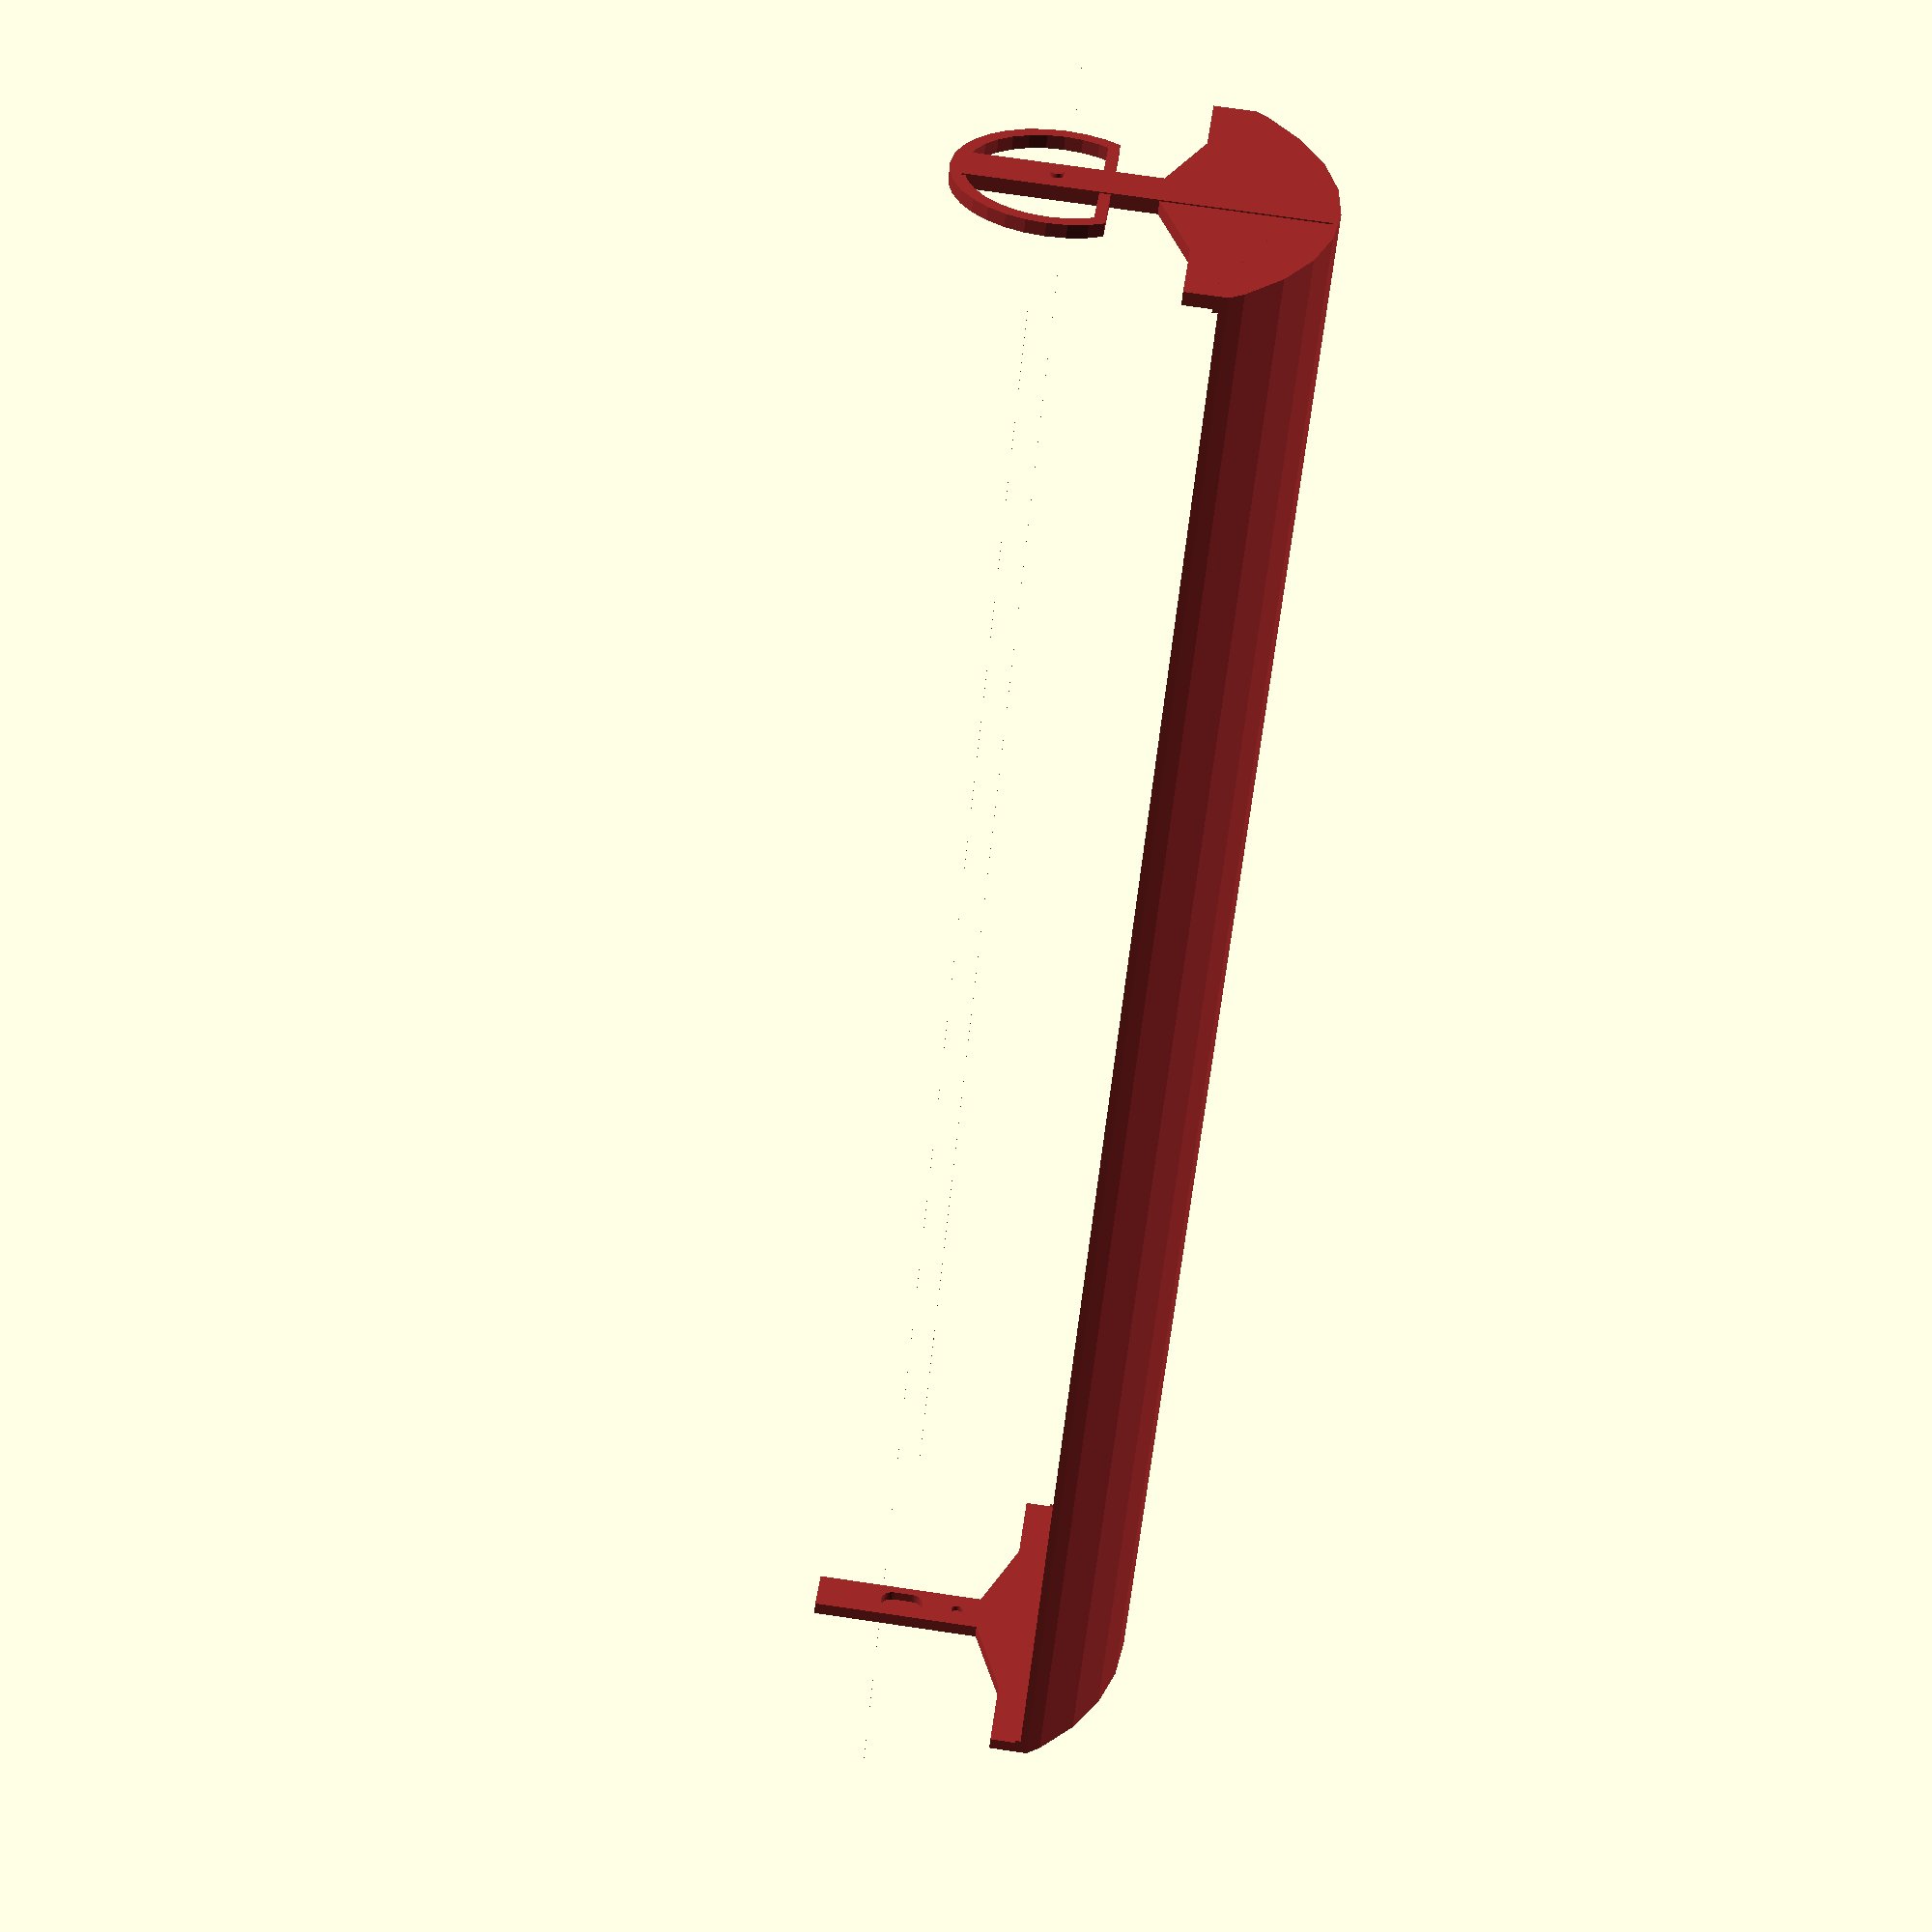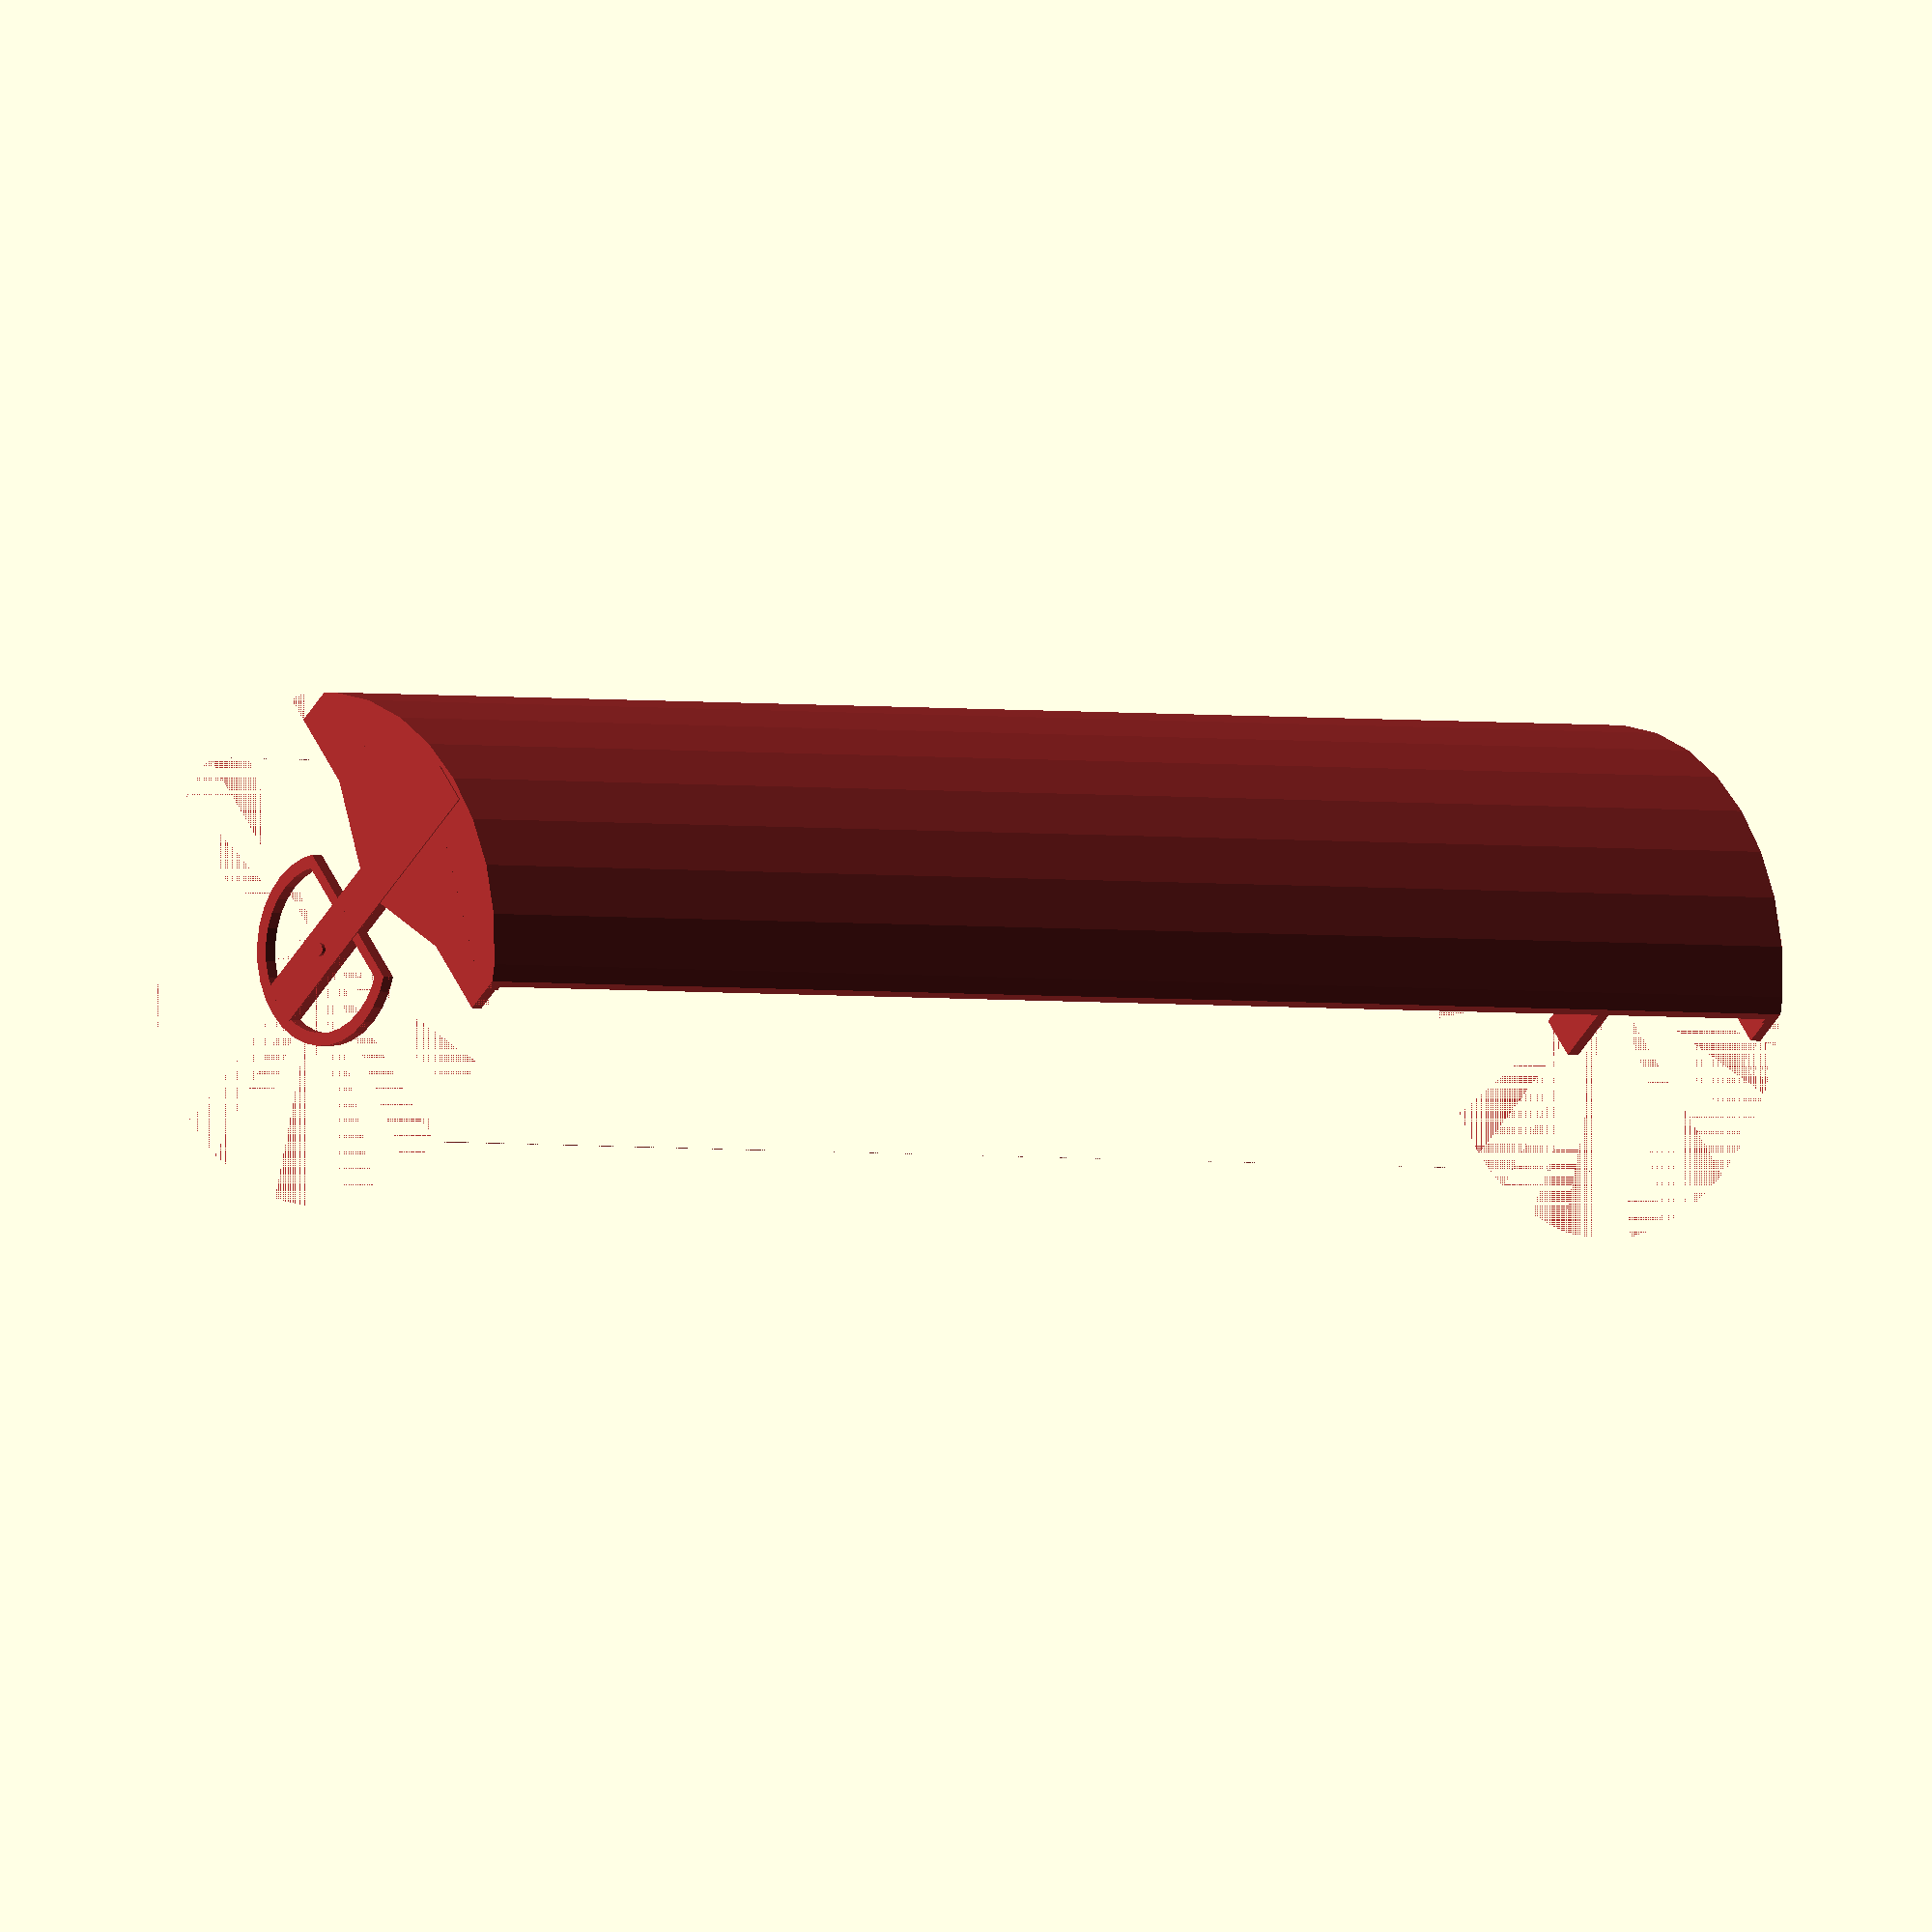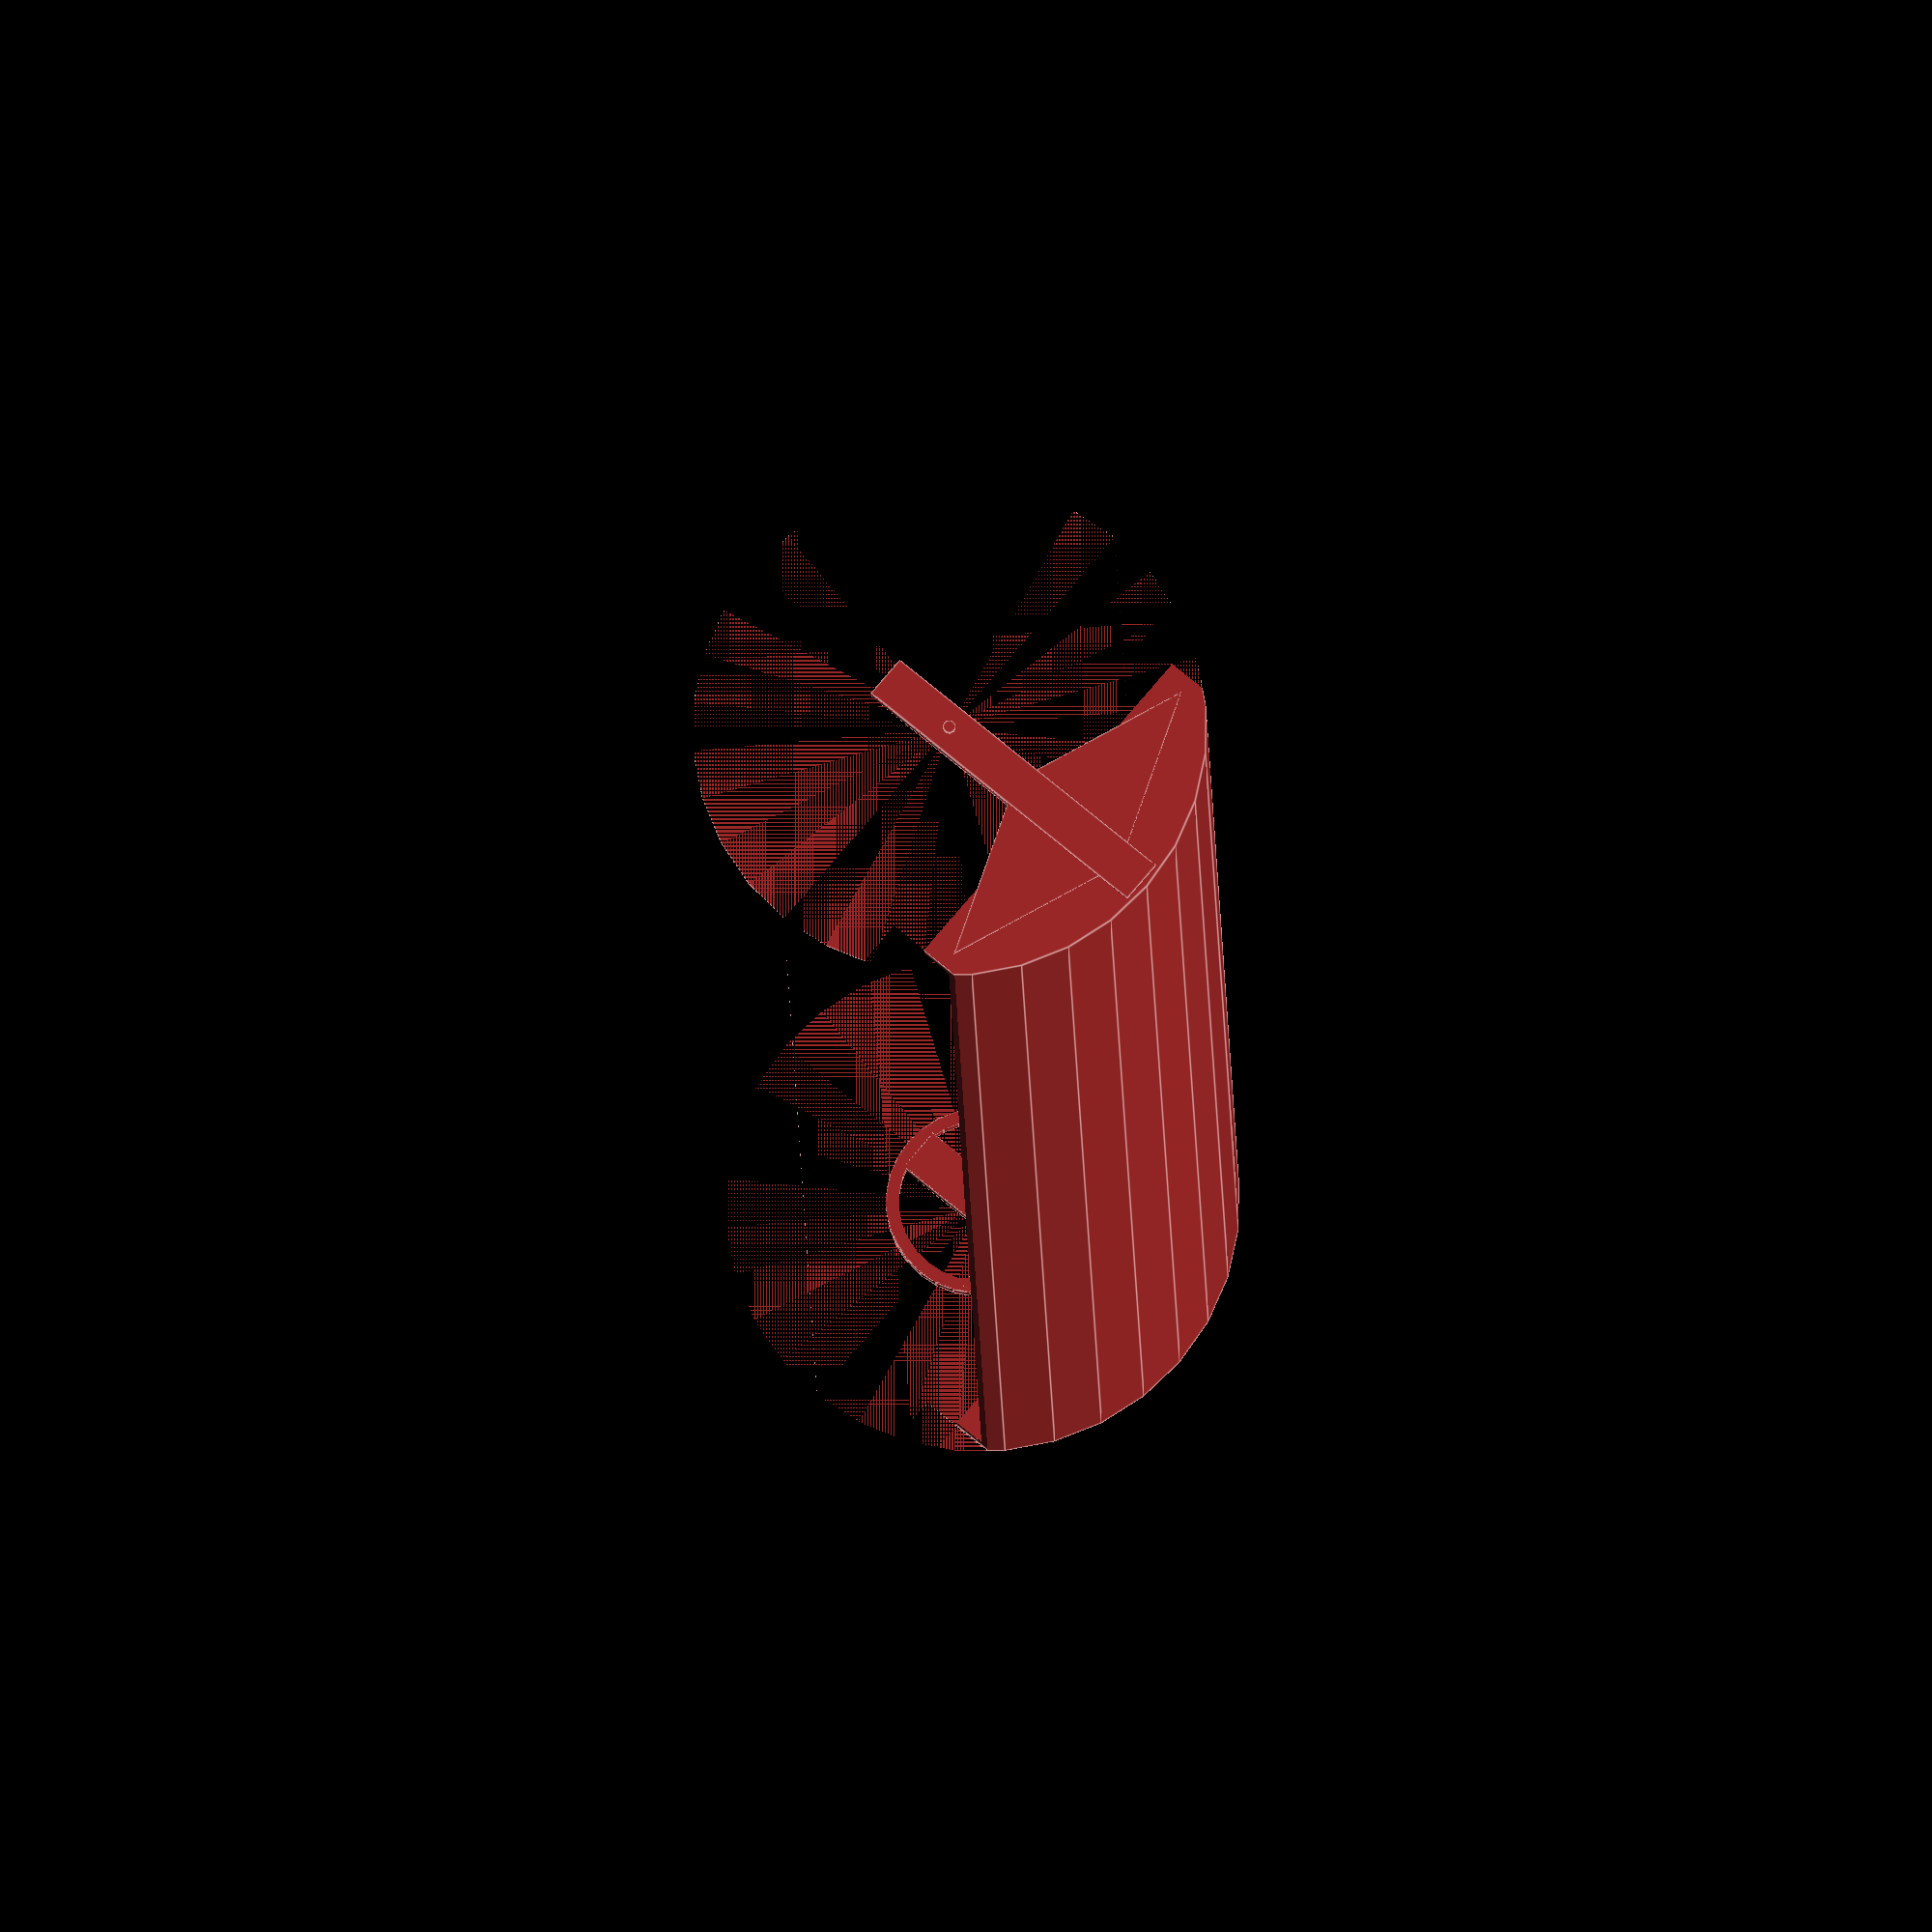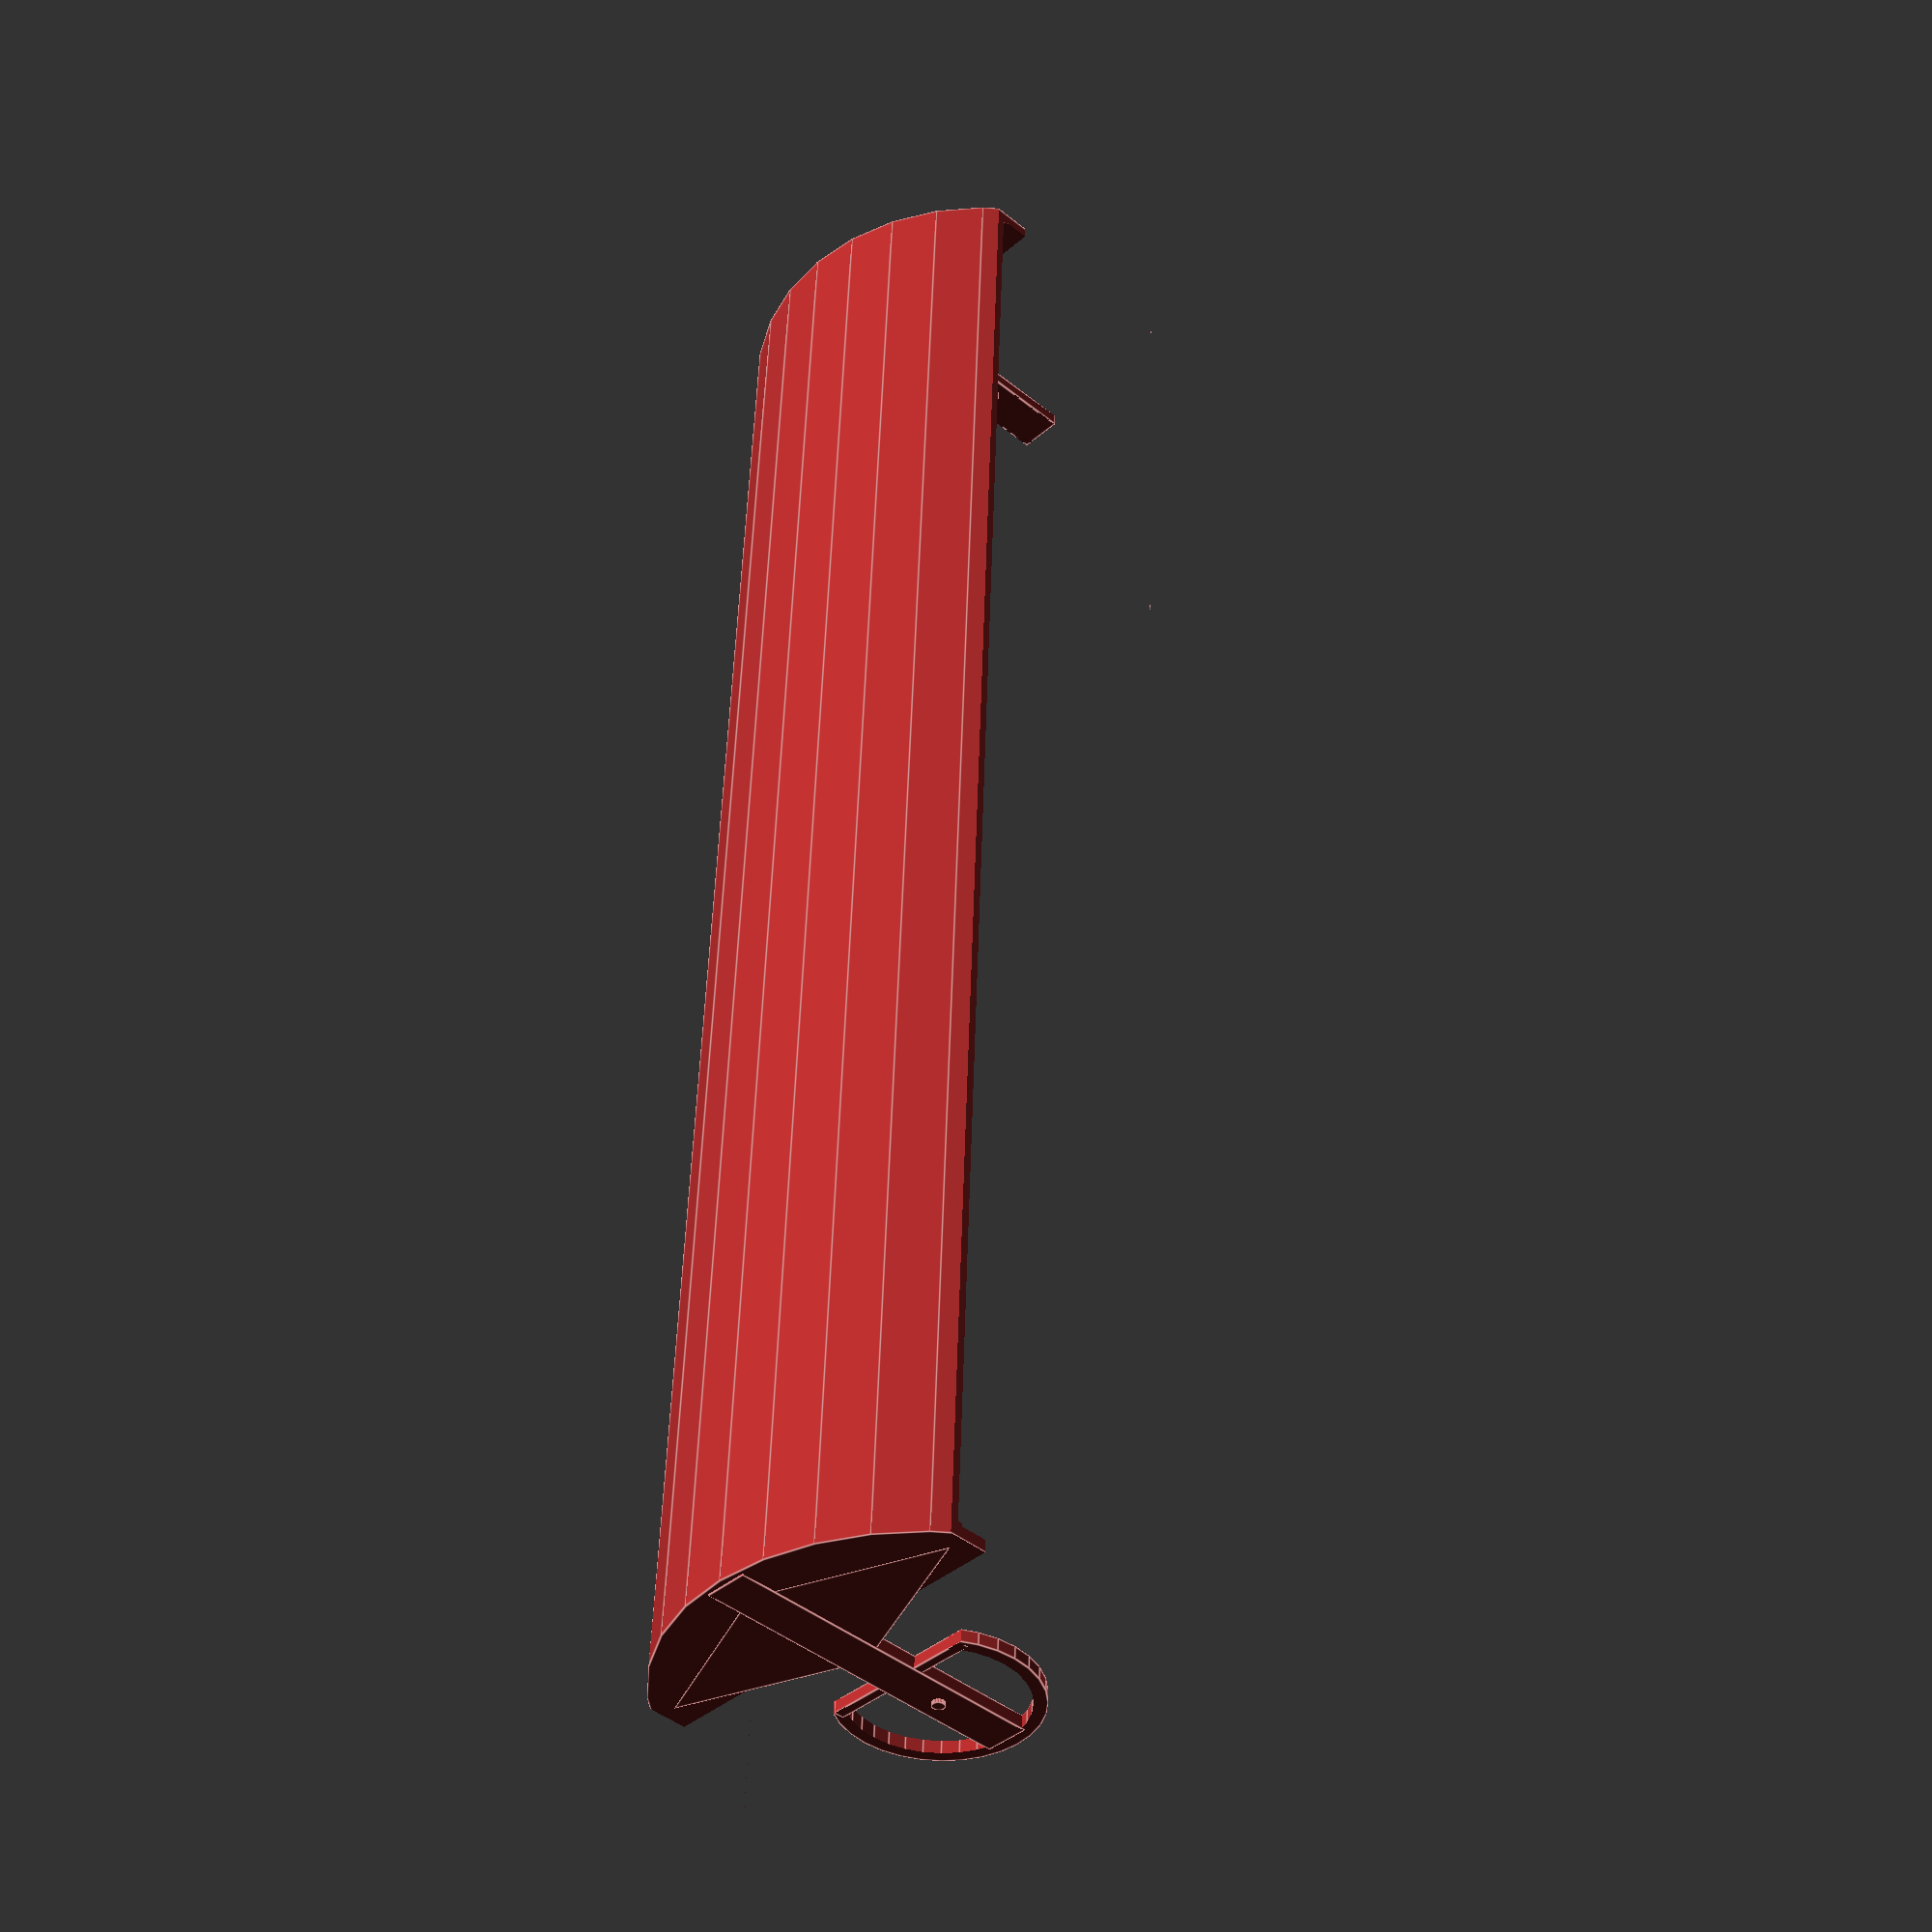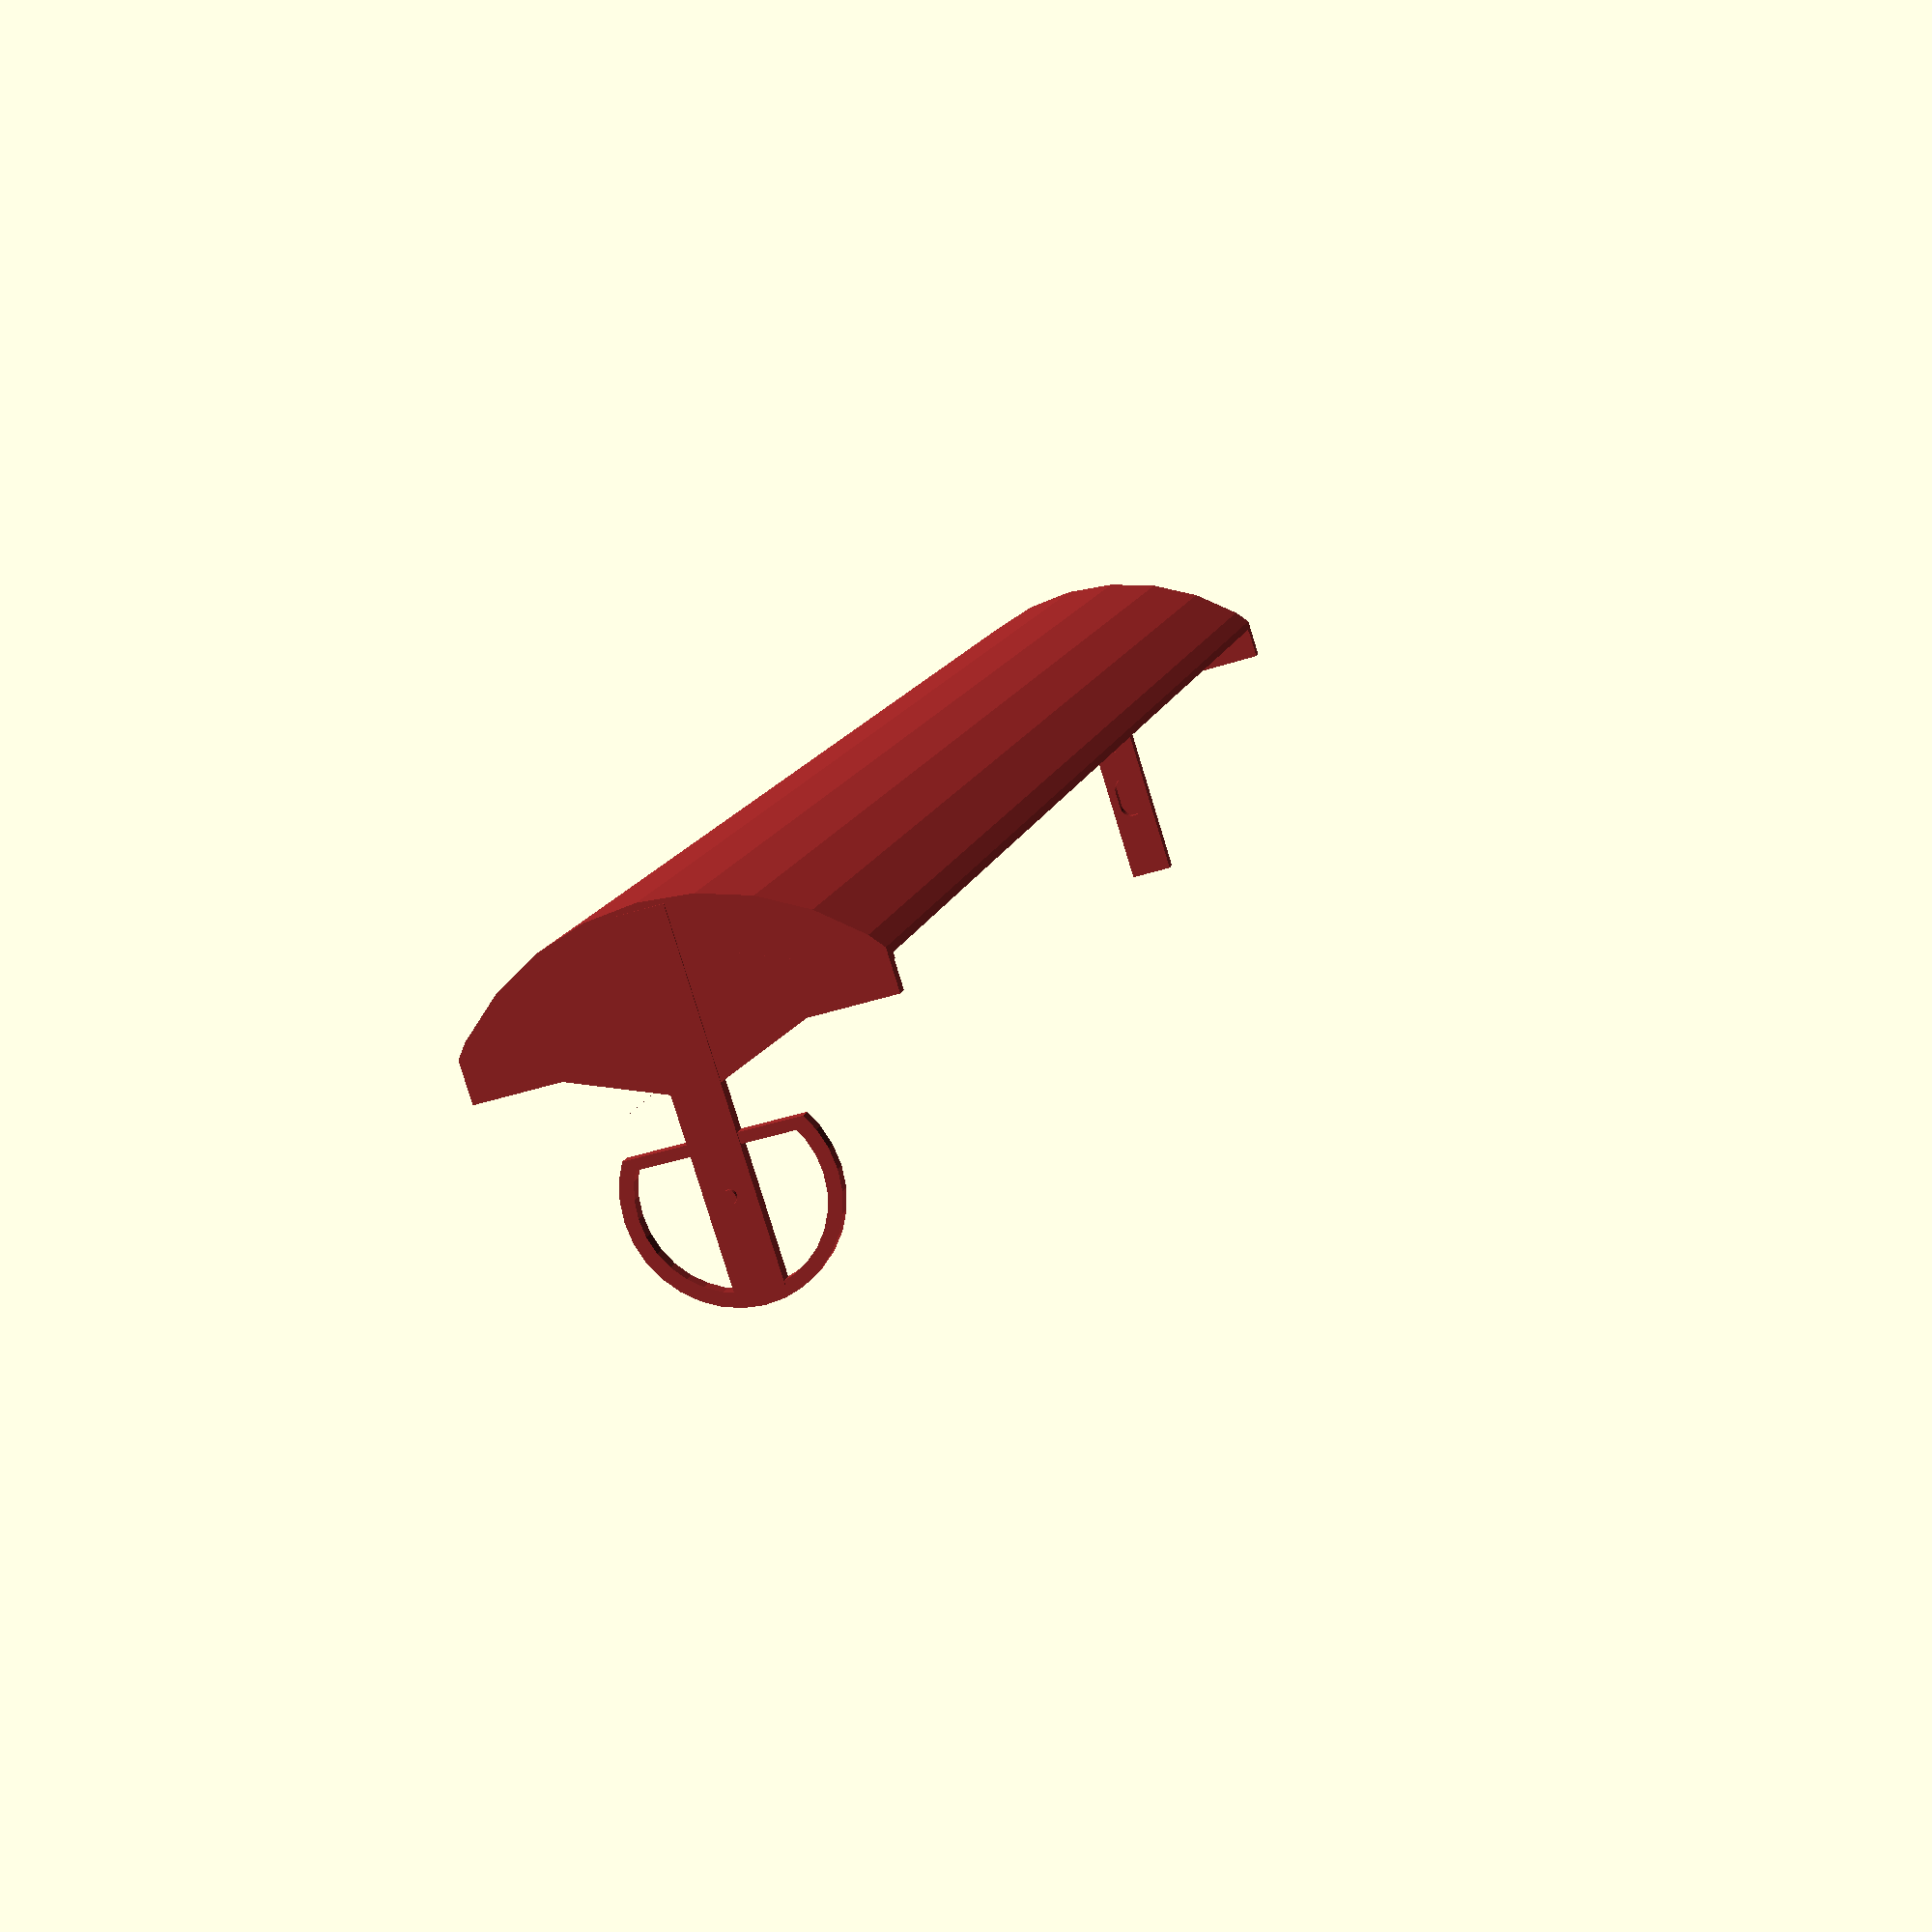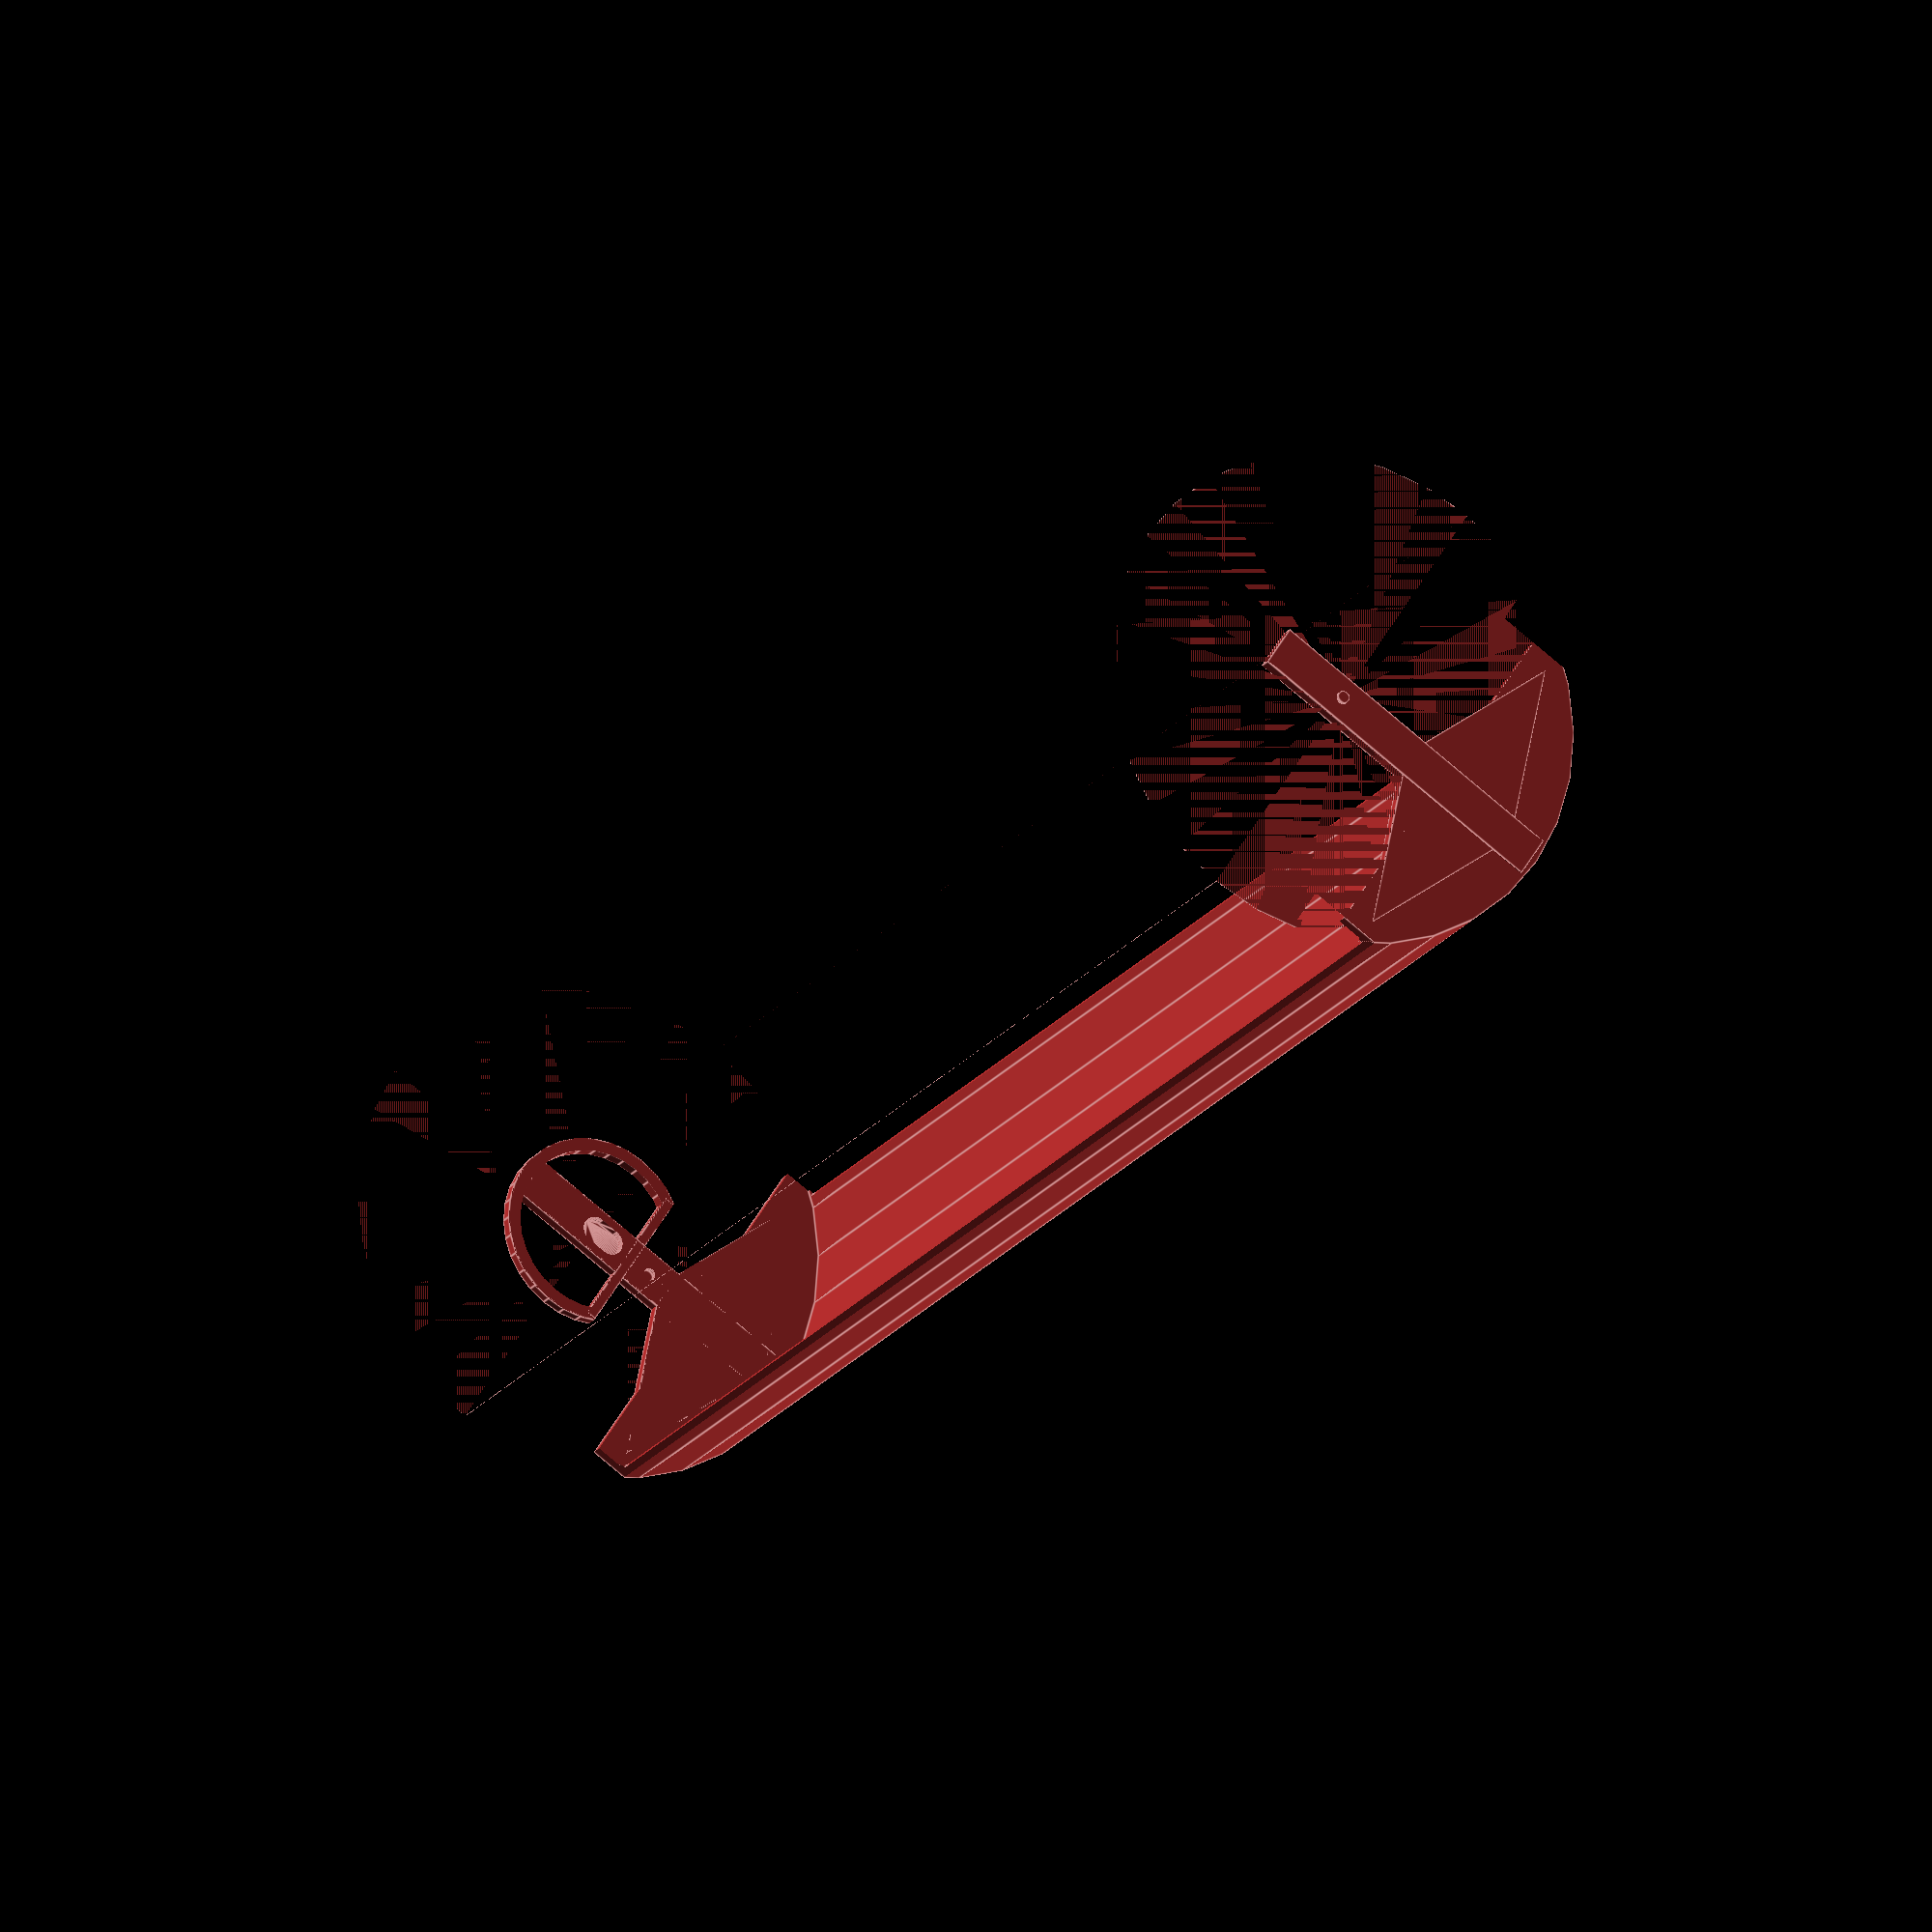
<openscad>
/*
WIP of a wagon of the german type taems890 in H0 scale (1:87).

License: [Attribution-NonCommercial-ShareAlike 4.0 International (CC BY-NC-SA 4.0)](https://creativecommons.org/licenses/by-nc-sa/4.0/)
*/

split_roof_for_print=false;

if(split_roof_for_print){
    
    difference(){
    union(){
    translate([-3195,0,0])
    rotate([0,90,0])
    roof();
    /*translate([3195,0,0])
    rotate([0,-90,0])
    roof();*/
    }
    
    translate([-4000,-8000,-2000])
    cube([8000,16000,2000]);
    }
    /*translate([-10,-13500/2,0])
    cube([20,13500,0.87]);*/
}else
    roof();


module roof(){




color("brown")
translate([0,0,-310]){
 roof_connector();

 difference(){
  translate([0,0,1500])
  rotate([90,0,0])
  cylinder(r=2000,h=13500,center=true,$fn=32);
  
  union(){
    translate([0,0,1500-100])
    rotate([90,0,0])
    cylinder(r=2000,h=13200+101,center=true,$fn=32);
  
    translate([0,0,500]){
      cube([4000,13501,4000],center=true);
      translate([2500,0,2200])
      cube([2000,13501,1000],center=true);
      translate([-2500,0,2200])
      cube([2000,13501,1000],center=true);
      translate([0,0,2000])
      cube([4000,13251,500],center=true);
    }
  }
}

}

}



module roof_connector(){

    
  for(i=[-1:2:1]){
      
      translate([0,(6688+12.5)*i,1500]){
      difference(){
        translate([0,5*i,100+550])
        cube([350,110,1500+1100],center=true);
      
        union(){
            translate([0,-20*i,0])
            rotate([90,0,0])
            hull(){
                cylinder(r=105,h=100,center=true,$fn=32);
                translate([0,150,0])
                cylinder(r=105,h=100,center=true,$fn=32);
            }
            
            translate([0,-50*i,550])
            rotate([90,0,0])
            cylinder(r=50,h=100,center=true,$fn=32);
        }
      }
      
      translate([0,0,1200])
      scale([1.3,1,.5])
      rotate([0,45,0])
      cube([1500,100,1500],center=true);
    }
  }
  
  for(i=[-1:2:1])
      translate([0,(6688+12.5+70)*i,1500])
      rotate([90,0,0]) 
      cylinder(r=50,h=40,center=true);
  
  translate([0,6688+12.5,1500]){  
    
    difference(){
      rotate([90,0,0]) 
      cylinder(r=750,h=100,center=true,$fn=32);
      
      union(){
        rotate([90,0,0]) 
        cylinder(r=650,h=130,center=true,$fn=32);
        
        translate([0,0,645])
        cube([1300,150,500],center=true);
      }
    }
    translate([0,0,355])
    cube([1250,100,80],center=true);
  }
}
</openscad>
<views>
elev=284.9 azim=40.4 roll=278.3 proj=p view=wireframe
elev=50.7 azim=239.5 roll=329.3 proj=o view=wireframe
elev=287.2 azim=178.3 roll=310.0 proj=o view=edges
elev=223.5 azim=2.3 roll=133.7 proj=p view=edges
elev=261.0 azim=13.6 roll=163.0 proj=p view=solid
elev=256.1 azim=221.5 roll=310.7 proj=o view=edges
</views>
